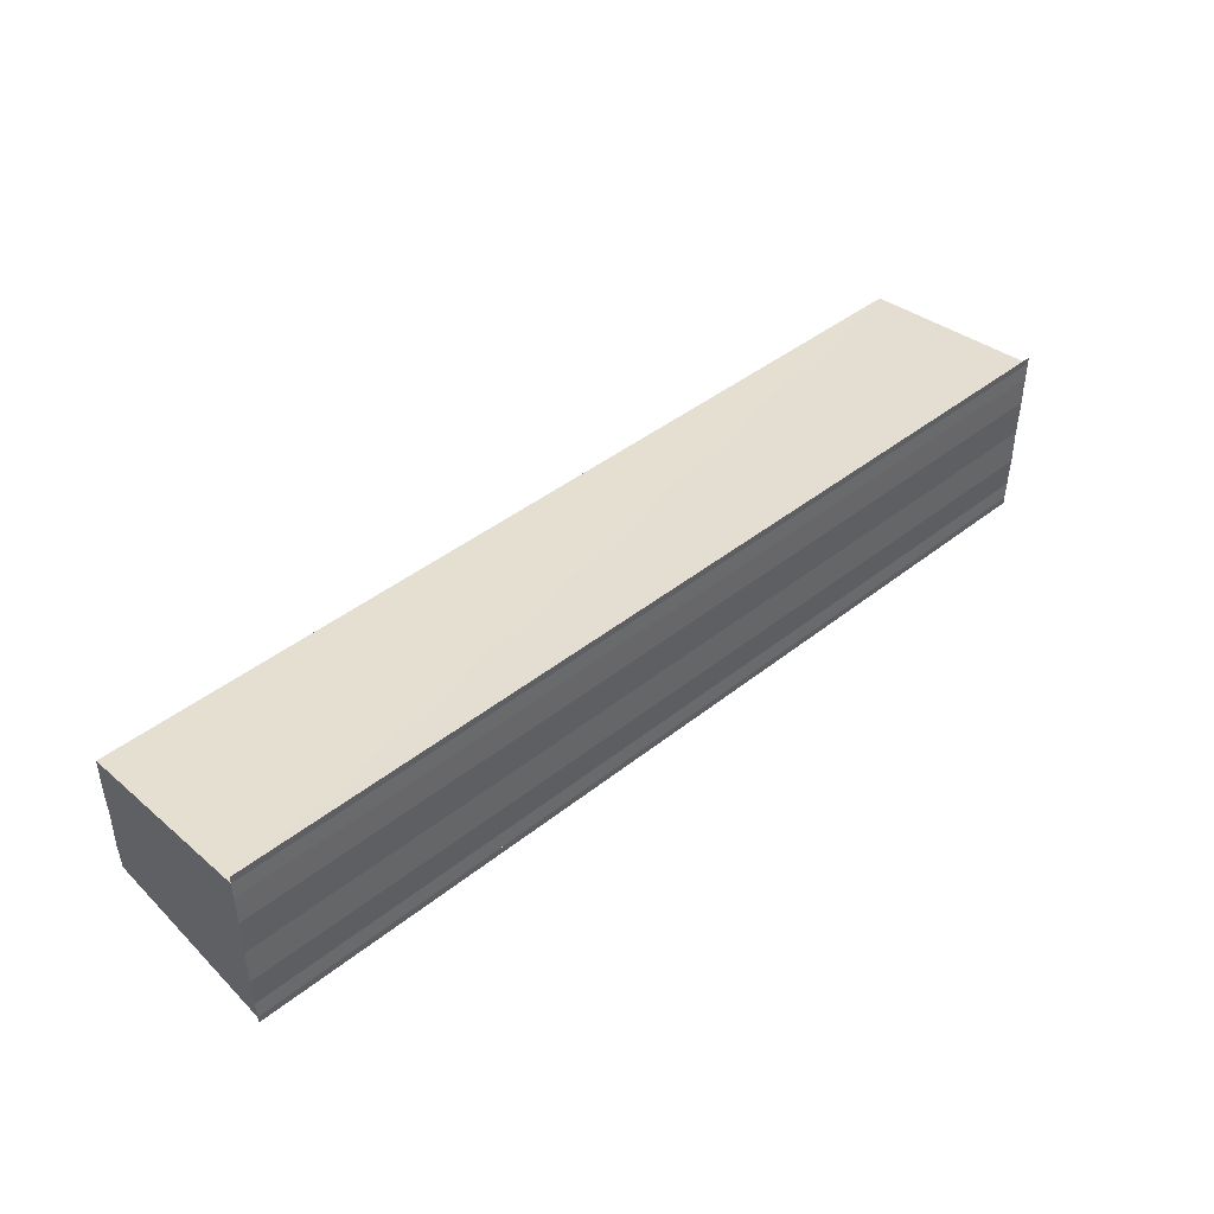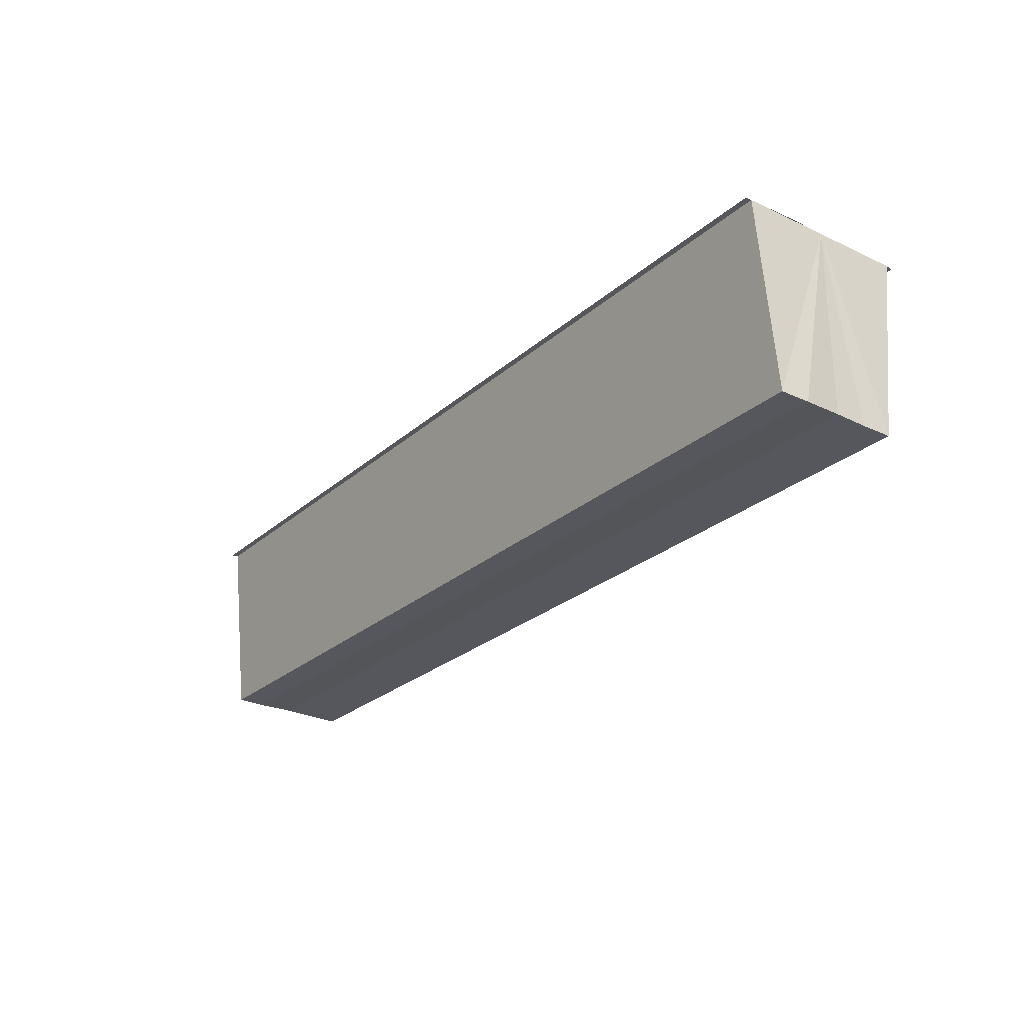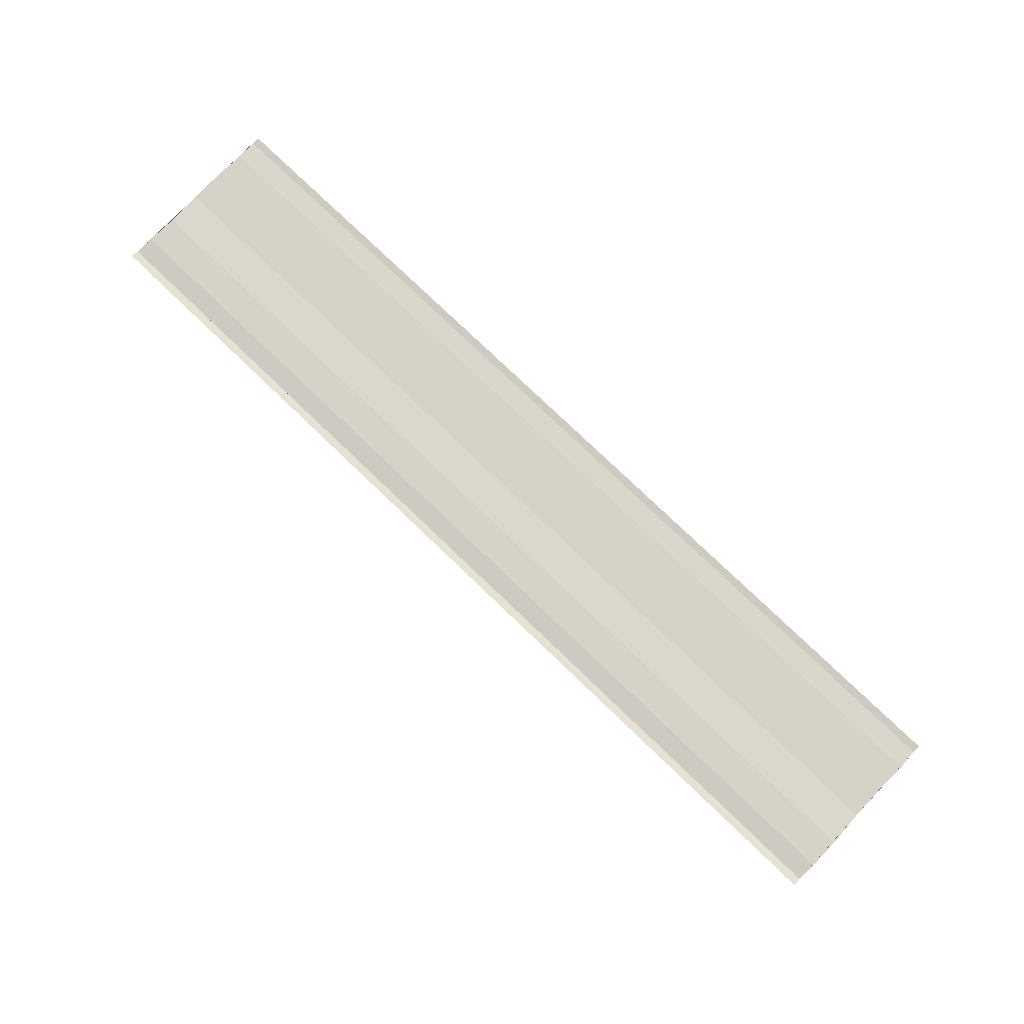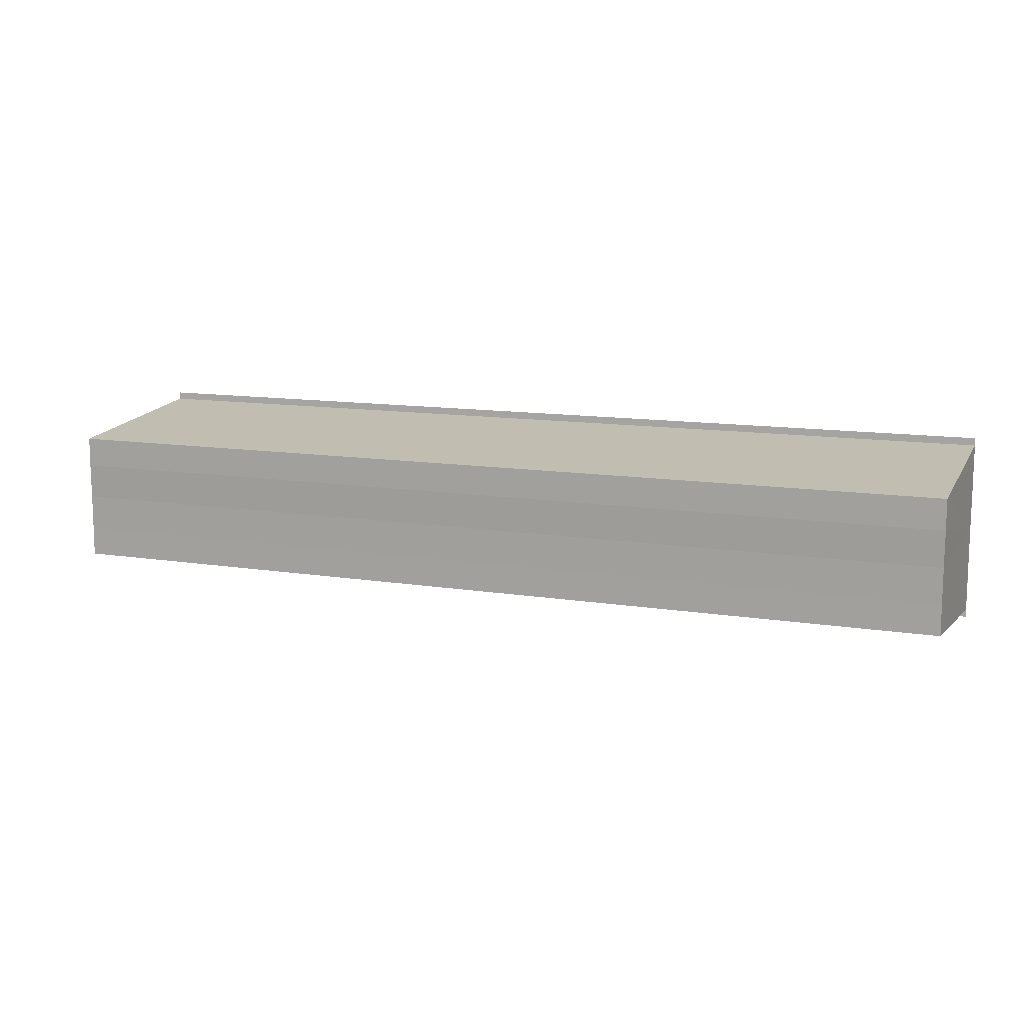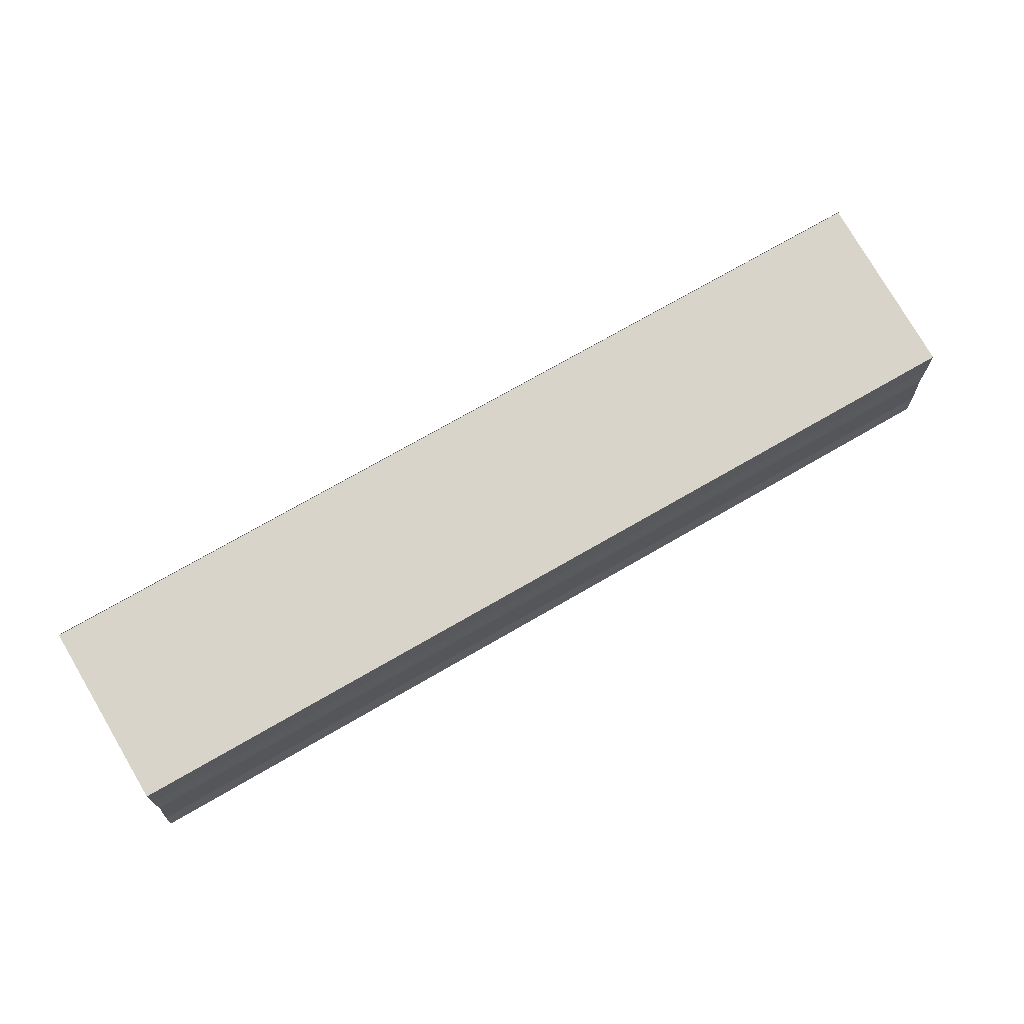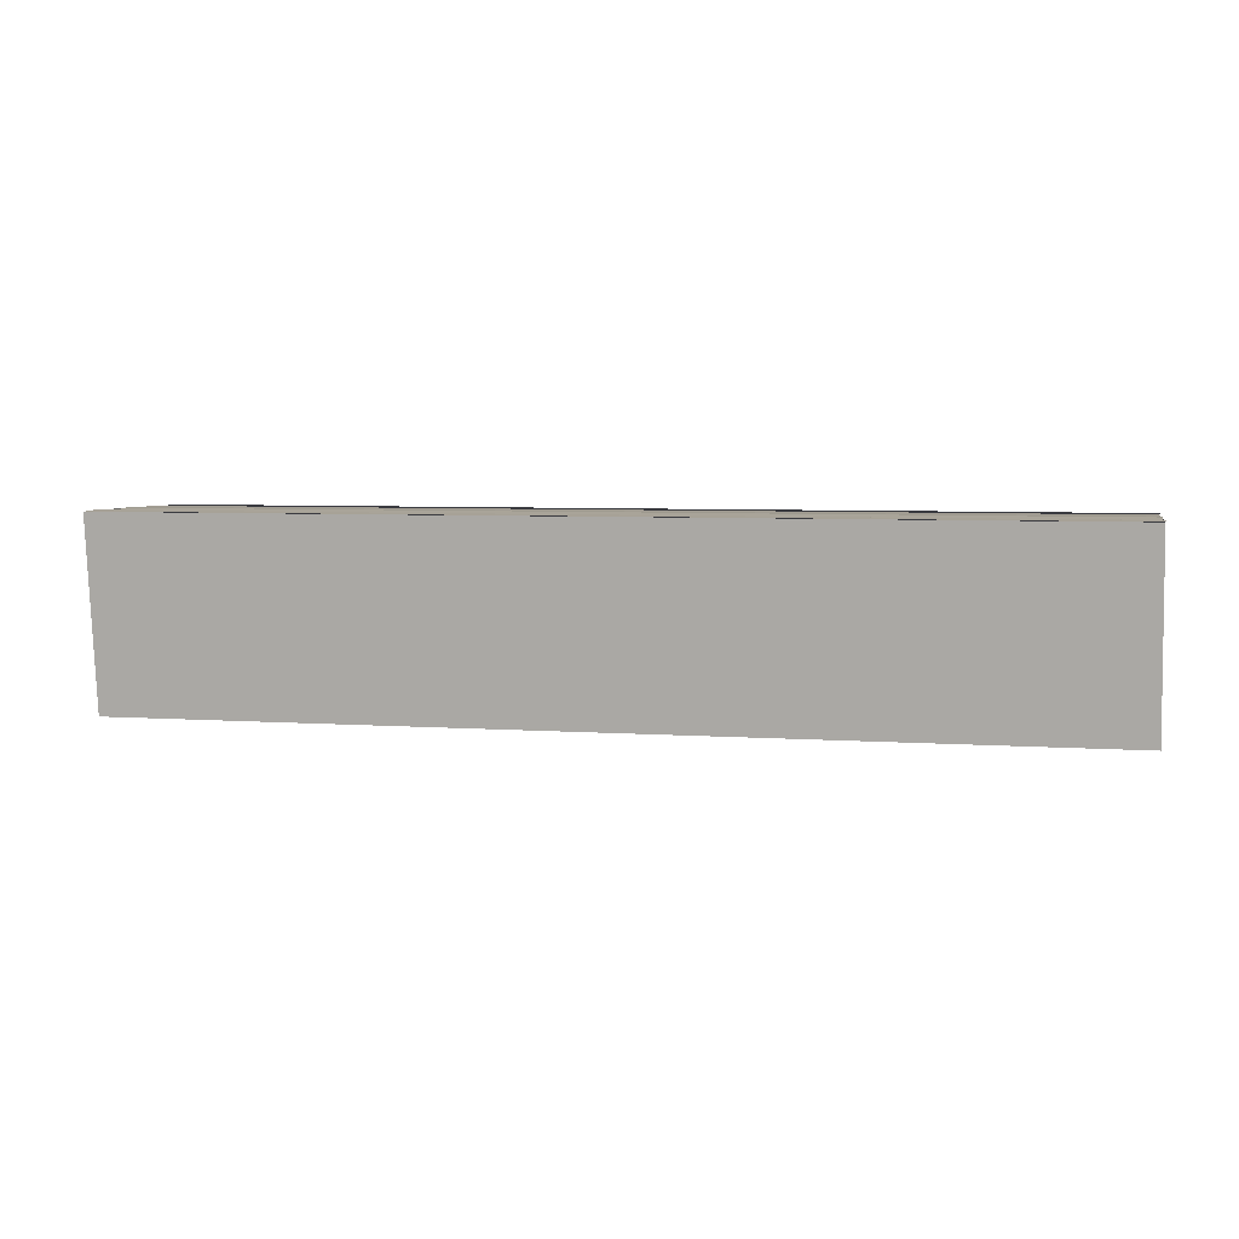
<metadata>
{"format":"obj","ext":"obj","renderer":"f3d","projection":"perspective","resolution":1024,"background":"white","views":[{"elev":43.6,"azim":137.1,"up":"+Z"},{"elev":-26.2,"azim":-126.7,"up":"+Y"},{"elev":77.4,"azim":43.9,"up":"+Y"},{"elev":11.7,"azim":21.5,"up":"+Z"},{"elev":70.1,"azim":-30.6,"up":"+Z"},{"elev":4.9,"azim":12.4,"up":"+Y"}]}
</metadata>
<code>
o 3292
v 2164 1871 13.06
v 2164 1871 13.06
v 2164 1871 13.06
v 2164 1871 13.06
v 2164 1871 13.06
v 2164 1871 13.06
v 2164 1871 13.06
v 2164 1871 13.06
v 2164 1871 13.06
v 2164 1871 13.06
v 2164 1871 13.06
v 2164 1871 13.06
v 2164 1871 13.06
v 2164 1871 13.06
v 2164 1871 13.06
v 2164 1871 13.06
v 2164 1871 13.06
v 2164 1871 13.06
v 2164 1871 13.06
v 2164 1871 13.06
v 2164 1871 13.06
v 2164 1871 13.06
v 2164 1871 13.06
v 2164 1871 13.06
v 2164 1871 13.06
v 2164 1871 13.06
v 2164 1871 13.06
v 2164 1871 13.06
v 2164 1871 13.06
v 2164 1871 13.06
v 2164 1871 13.06
v 2164 1871 13.06
v 2164 1871 13.06
v 2164 1871 13.06
v 2164 1871 13.06
v 2164 1871 13.06
v 2164 1871 13.06
v 2164 1871 13.06
v 2164 1871 13.06
v 2164 1871 13.06
v 2164 1871 13.06
v 2164 1871 13.06
v 2164 1871 13.06
v 2164 1871 13.06
v 2164 1871 13.06
v 2164 1871 13.06
v 2164 1871 13.06
v 2164 1871 13.06
v 2164 1871 13.06
v 2164 1871 13.06
v 2164 1871 13.06
v 2164 1871 13.06
v 2164 1871 13.06
v 2164 1871 13.06
v 2164 1871 13.06
v 2164 1871 13.06
v 2164 1871 13.06
v 2164 1871 13.06
v 2164 1871 13.06
v 2164 1871 13.06
v 2164 1871 13.06
v 2164 1871 13.06
v 2164 1871 13.06
v 2164 1871 13.06
v 2164 1871 13.06
f 1 2 3
f 2 4 5
f 6 1 7
f 8 6 9
f 9 10 11
f 11 12 13
f 13 14 15
f 15 16 17
f 18 16 19
f 18 19 20
f 18 20 21
f 18 22 16
f 18 21 23
f 18 23 24
f 25 24 26
f 27 28 25
f 29 23 30
f 29 31 32
f 33 34 29
f 33 35 29
f 36 24 37
f 38 39 36
f 40 38 36
f 41 38 40
f 42 41 40
f 42 37 43
f 42 43 44
f 42 44 45
f 42 45 46
f 42 46 47
f 42 47 48
f 18 41 42
f 49 18 42
f 50 18 49
f 51 50 49
f 52 50 51
f 53 52 51
f 54 52 55
f 56 57 55
f 55 58 59
f 60 61 62
f 63 61 64
f 62 22 65
f 64 22 65

</code>
